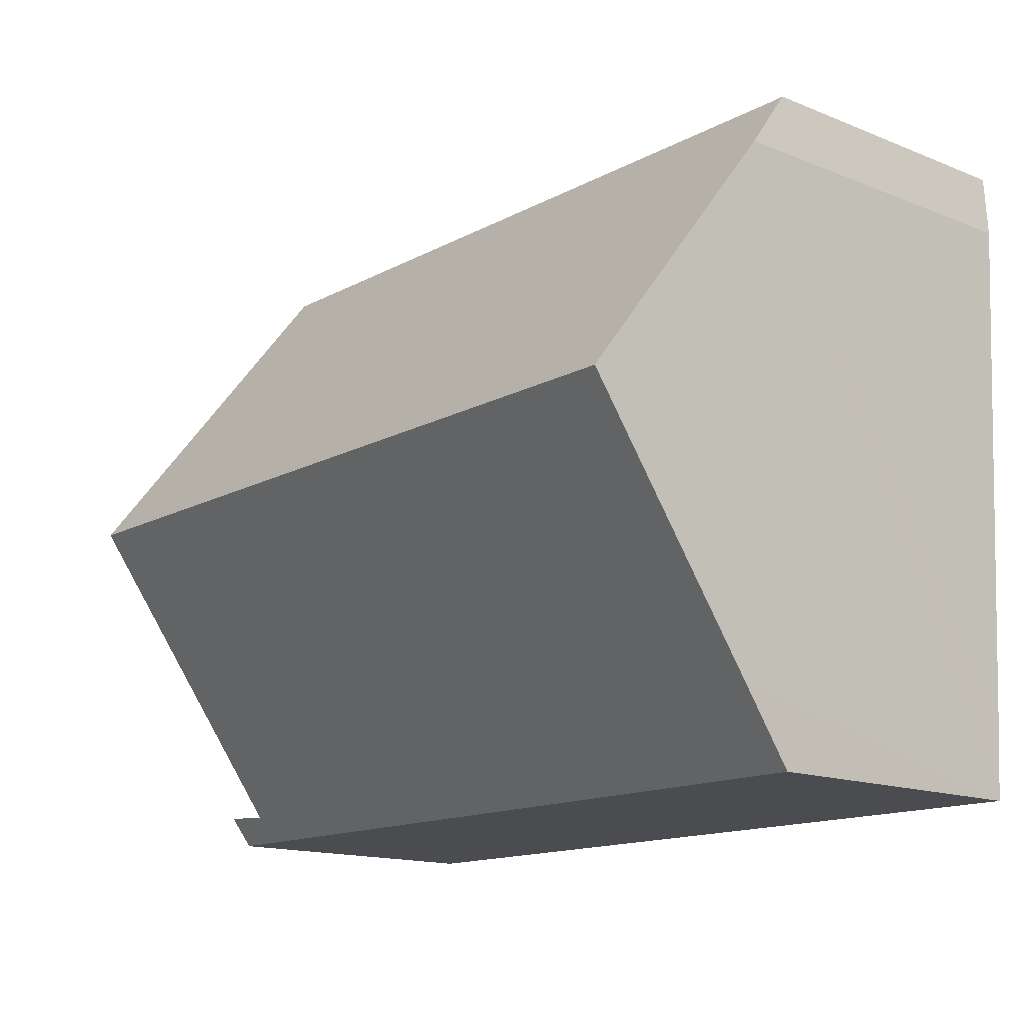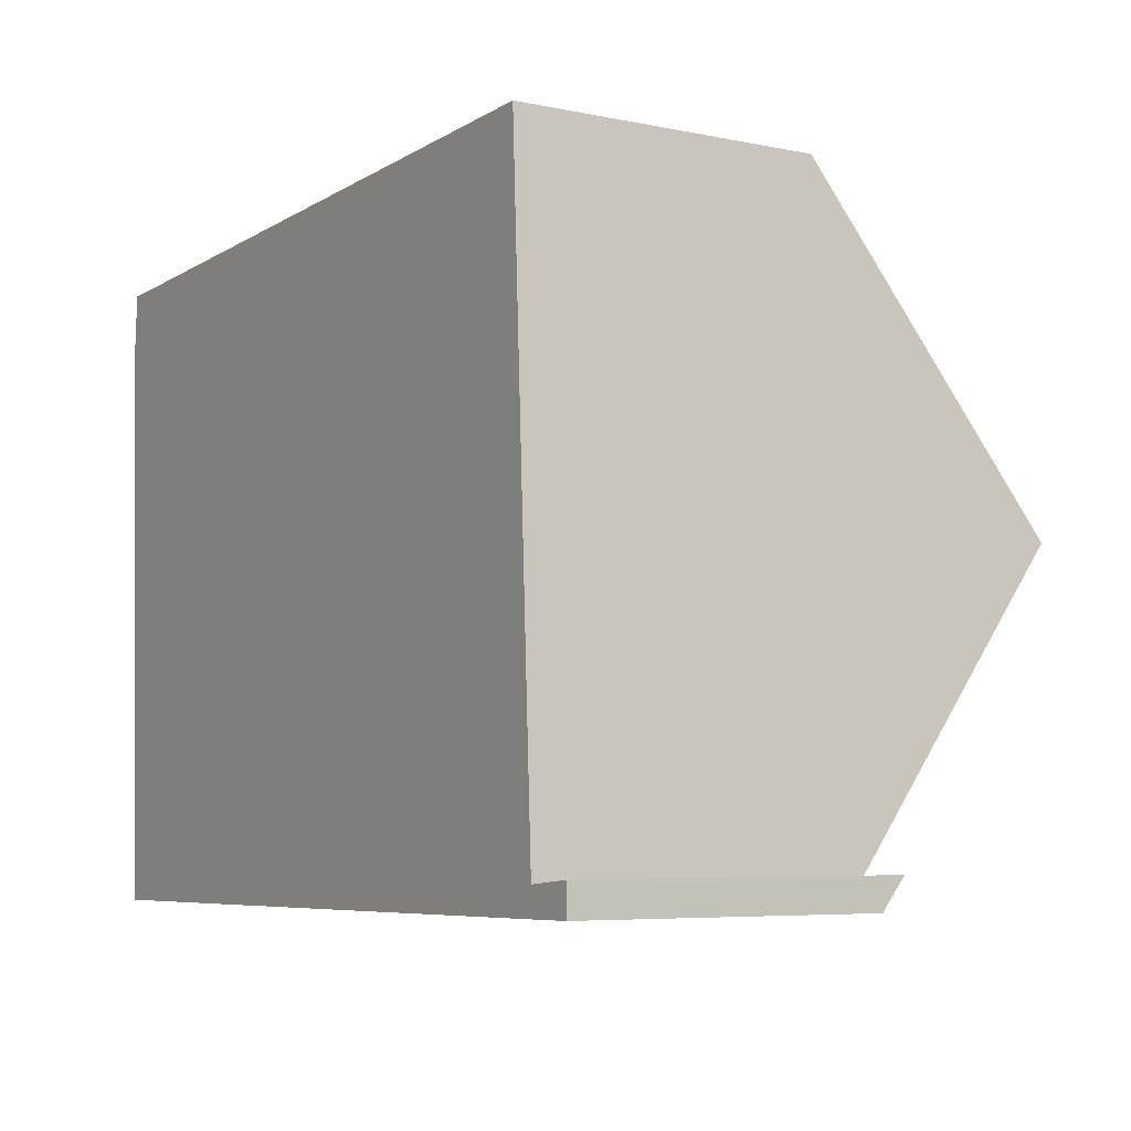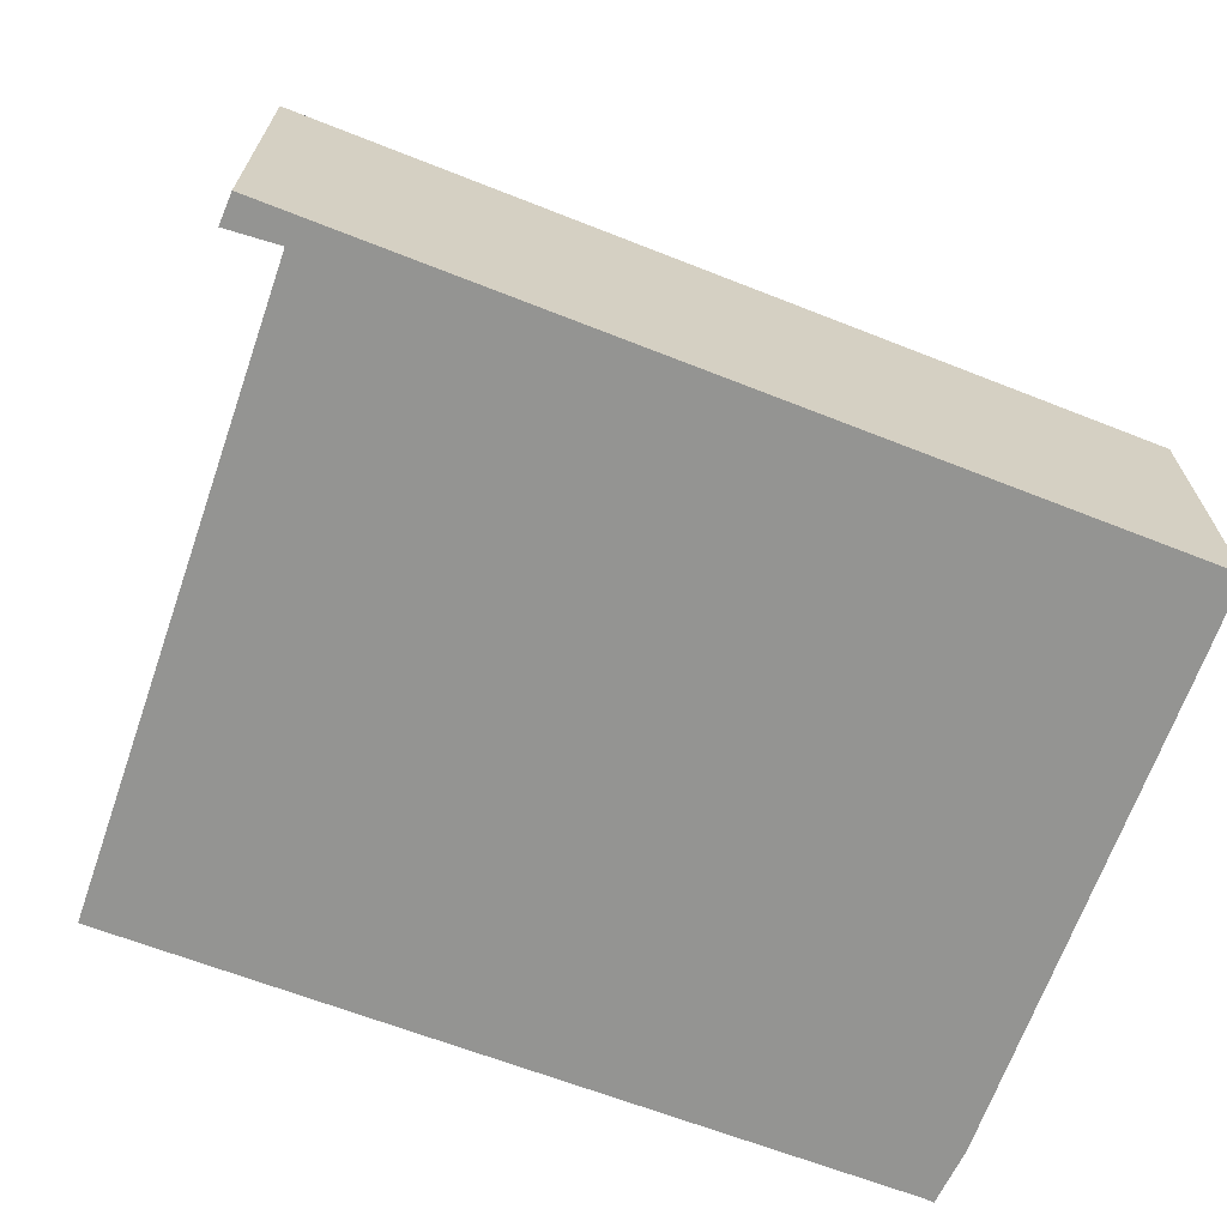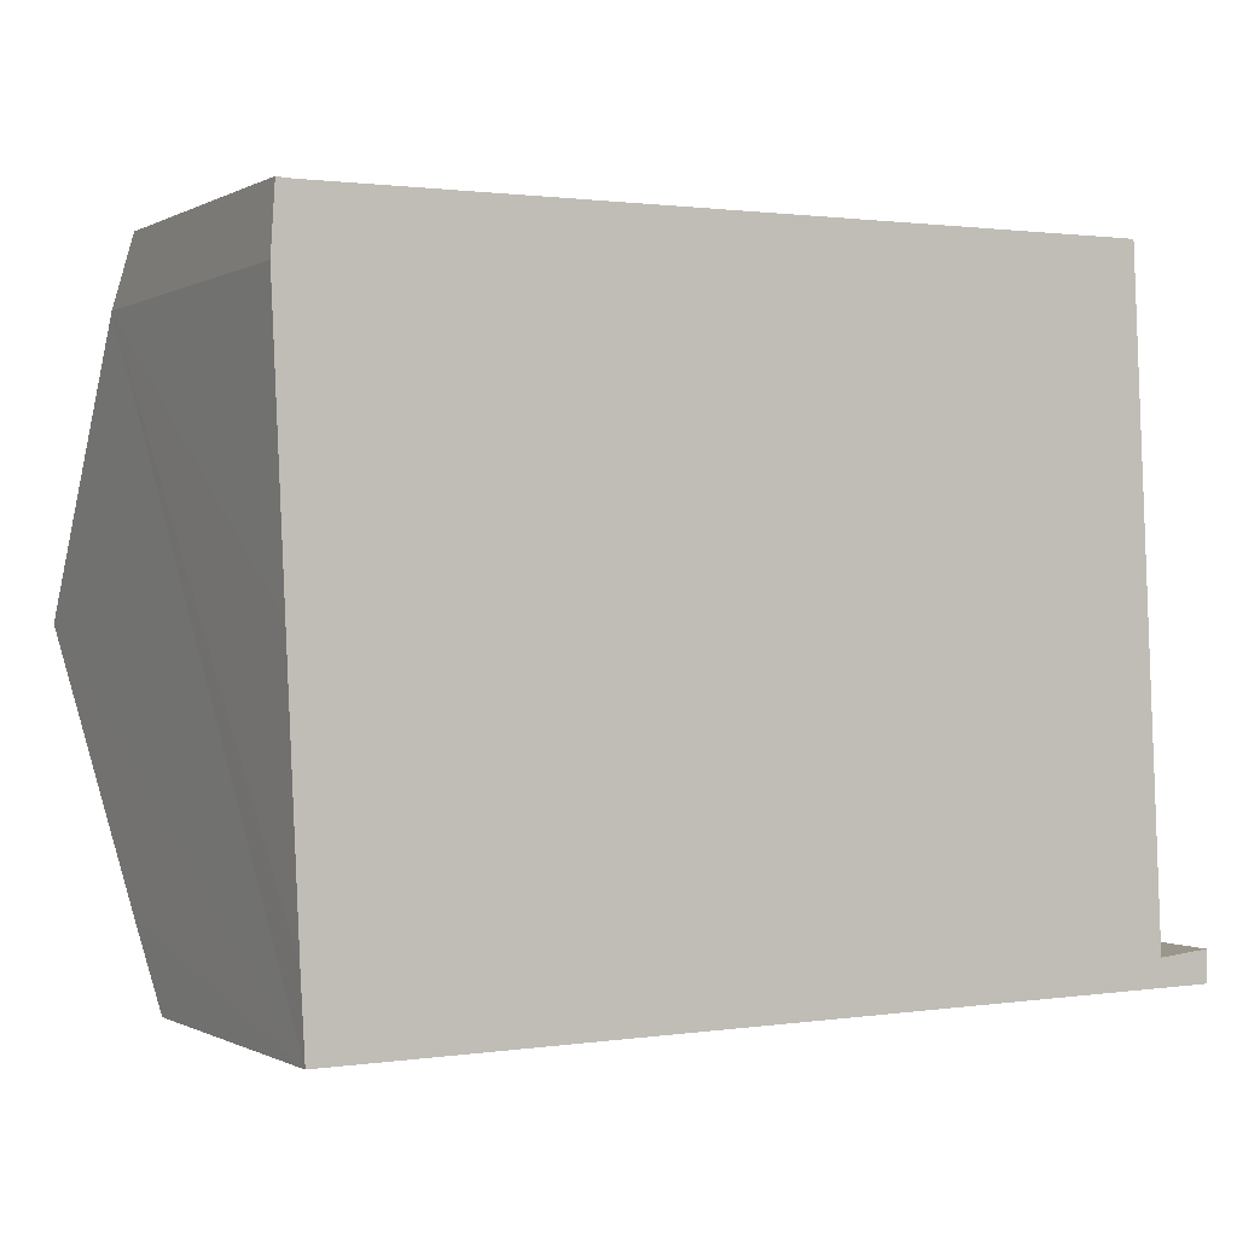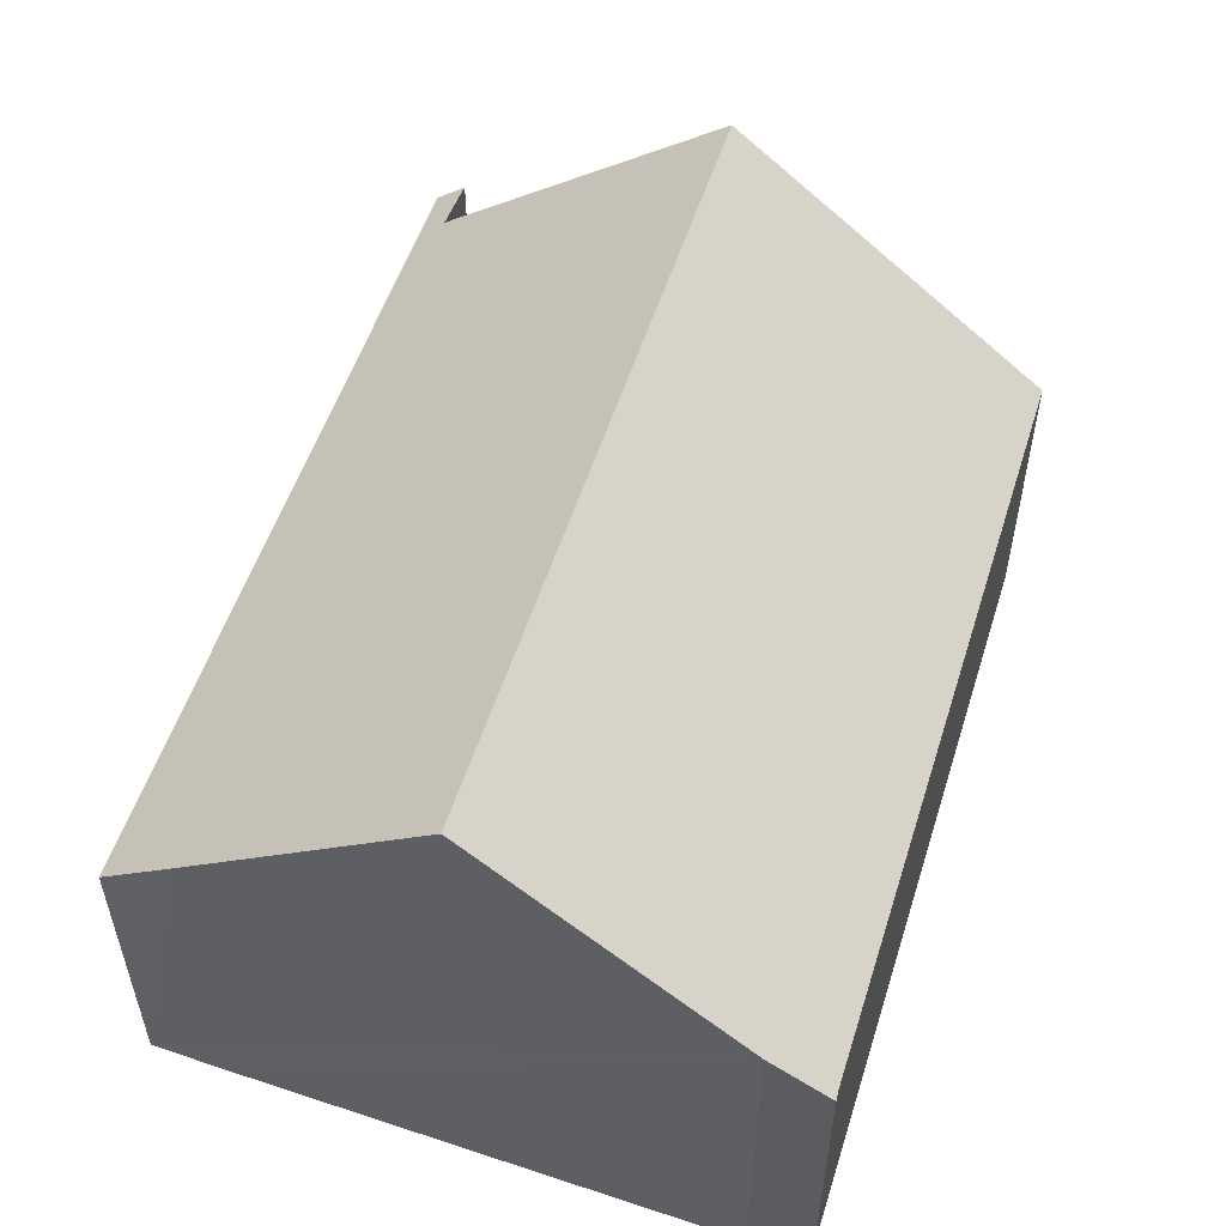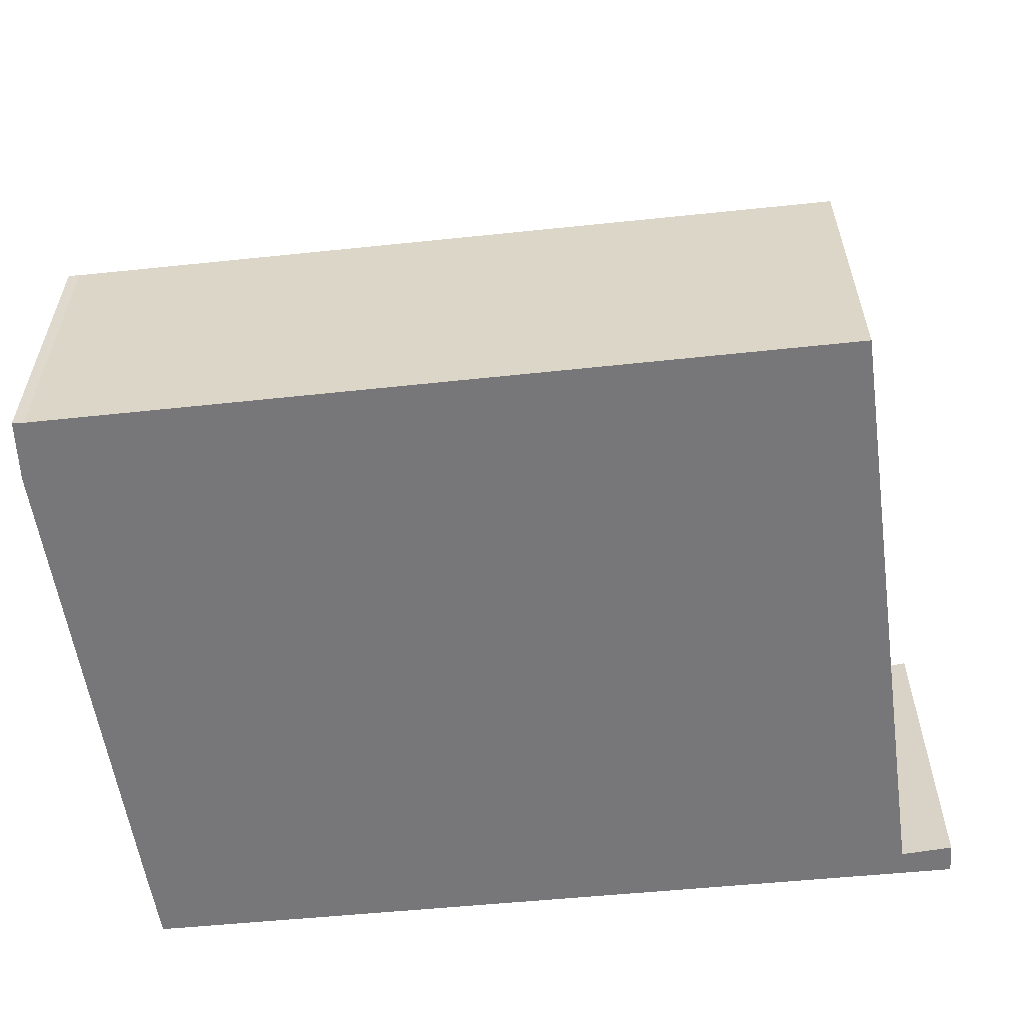
<metadata>
{"format":"obj","ext":"obj","renderer":"f3d","projection":"perspective","resolution":1024,"background":"white","views":[{"elev":-15.0,"azim":-130.4,"up":"+Z"},{"elev":-6.0,"azim":58.2,"up":"+Z"},{"elev":-66.9,"azim":158.0,"up":"+Y"},{"elev":-0.3,"azim":-29.4,"up":"+Z"},{"elev":53.1,"azim":-73.3,"up":"+Y"},{"elev":-57.2,"azim":5.4,"up":"+Y"}]}
</metadata>
<code>
v  8.07 5.389 -2.51
v  0.232 3.544 -5.044
v  0.118 5.389 -2.575
v  0.272 2.994 -5.78
v  8.213 3.19 -5.453
v  8.326 2.994 -5.714
v  8.313 3.196 -5.444
v  8.725 3.22 -5.408
v  8.719 2.994 -5.711
v  0 3.466 2.122e-16
v  7.913 2.975 0.722
v  0.145 3.023 0.594
v  0.037 3.018 0.6
v  0.145 -3.637e-17 0.594
v  0.037 -3.674e-17 0.6
v  7.913 -4.421e-17 0.722
v  8.725 3.311e-16 -5.408
v  8.213 3.339e-16 -5.453
v  8.313 3.333e-16 -5.444
v  8.07 1.537e-16 -2.51
v  8.719 3.497e-16 -5.711
v  0.272 3.539e-16 -5.78
v  8.326 3.499e-16 -5.714
v  0 0 0
v  0.232 3.089e-16 -5.044
v  0.118 1.577e-16 -2.575
g defaultobject
f 1 2 3
f 2 1 4
f 4 1 5
f 4 5 6
f 6 5 7
f 6 7 8
f 6 8 9
f 10 1 3
f 1 10 11
f 11 10 12
f 12 10 13
f 13 14 12
f 14 13 15
f 14 11 12
f 11 14 16
f 7 17 8
f 17 7 5
f 17 5 18
f 17 18 19
f 16 1 11
f 1 16 5
f 5 16 20
f 5 20 18
f 17 9 8
f 9 17 21
f 21 6 9
f 6 21 4
f 4 21 22
f 22 21 23
f 24 13 10
f 13 24 15
f 22 2 4
f 2 22 3
f 3 22 10
f 10 22 25
f 10 25 26
f 10 26 24
f 17 23 21
f 23 17 19
f 23 19 18
f 23 18 22
f 22 18 20
f 22 20 16
f 22 16 14
f 22 14 25
f 25 14 26
f 26 14 24
f 24 14 15

</code>
